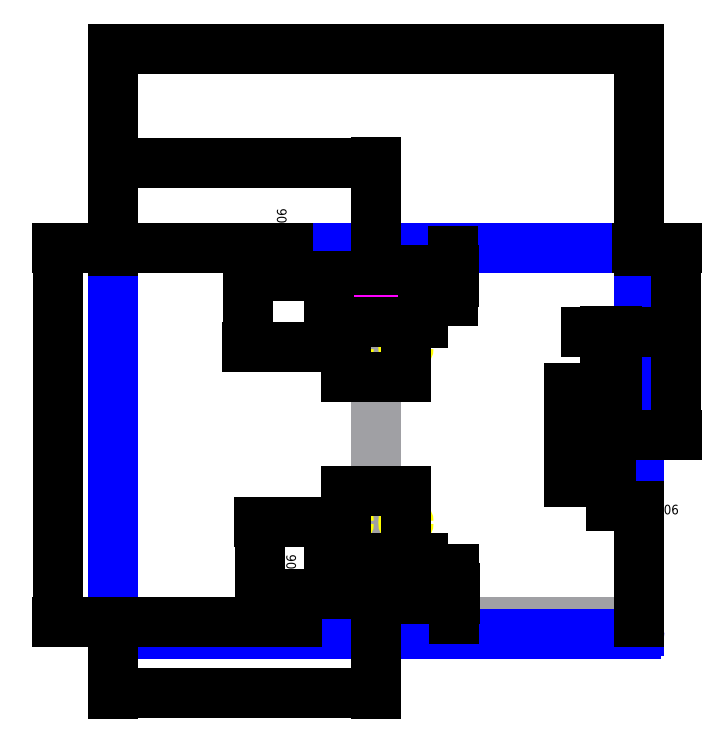
<metadata>
{"format":"dxf","ext":"dxf","renderer":"ezdxf+matplotlib","layout":"modelspace","background":"white","min_lineweight":24,"dpi":150}
</metadata>
<code>
0
SECTION
2
ENTITIES
0
LINE
8
REFERENCE
10
5.512
20
0.25
11
5.512
21
8.085
0
LINE
8
REFERENCE
10
0
20
0.25
11
0
21
8.085
0
LINE
8
REFERENCE
10
0
20
8.085
11
11.02
21
8.085
0
LINE
8
REFERENCE
10
11.02
20
8.085
11
11.02
21
0.25
0
LINE
8
REFERENCE
10
11.02
20
0.25
11
0
21
0.25
0
LINE
8
ALIGNMENT_POCKET
10
4.528
20
0.7224
11
4.528
21
0.9587
0
LINE
8
ALIGNMENT_POCKET
10
4.528
20
0.9587
11
6.496
21
0.9587
0
LINE
8
ALIGNMENT_POCKET
10
6.496
20
0.9587
11
6.496
21
0.7224
0
LINE
8
ALIGNMENT_POCKET
10
6.496
20
0.7224
11
4.528
21
0.7224
0
LINE
8
ALIGNMENT_POCKET
10
4.528
20
7.376
11
4.528
21
7.612
0
LINE
8
ALIGNMENT_POCKET
10
4.528
20
7.612
11
6.496
21
7.612
0
LINE
8
ALIGNMENT_POCKET
10
6.496
20
7.612
11
6.496
21
7.376
0
LINE
8
ALIGNMENT_POCKET
10
6.496
20
7.376
11
4.528
21
7.376
0
LINE
8
ALIGNMENT_POCKET
10
10.31
20
5.152
11
10.55
21
5.152
0
LINE
8
ALIGNMENT_POCKET
10
10.55
20
5.152
11
10.55
21
3.183
0
LINE
8
ALIGNMENT_POCKET
10
10.55
20
3.183
11
10.31
21
3.183
0
LINE
8
ALIGNMENT_POCKET
10
10.31
20
3.183
11
10.31
21
5.152
0
CIRCLE
8
6-32_TAP_HOLE
10
4.887
20
2.337
40
0.05325
0
CIRCLE
8
6-32_TAP_HOLE
10
6.137
20
2.337
40
0.05325
0
CIRCLE
8
6-32_TAP_HOLE
10
4.887
20
5.998
40
0.05325
0
CIRCLE
8
6-32_TAP_HOLE
10
6.137
20
5.998
40
0.05325
0
ARC
8
OUTER_BOUNDARY
10
10.96
20
0.0625
40
0.0625
50
270
51
360
0
LINE
8
OUTER_BOUNDARY
10
11.02
20
8.022
11
11.02
21
0.0625
0
ARC
8
OUTER_BOUNDARY
10
10.96
20
8.022
40
0.0625
50
360
51
90
0
LINE
8
OUTER_BOUNDARY
10
0.0625
20
8.085
11
10.96
21
8.085
0
ARC
8
OUTER_BOUNDARY
10
0.0625
20
8.022
40
0.0625
50
90
51
180
0
LINE
8
OUTER_BOUNDARY
10
0
20
0.0625
11
0
21
8.022
0
LINE
8
OUTER_BOUNDARY
10
10.96
20
-6.623e-16
11
0.0625
21
5.019e-18
0
ARC
8
OUTER_BOUNDARY
10
0.0625
20
0.0625
40
0.0625
50
180
51
270
0
DIMENSION
8
DIMENSION
2
*D1
10
7.146
20
0.9587
30
0
11
7.041
21
0.8406
31
0
70
32
71
5
72
0
3
Standard
53
0
210
0
220
0
230
1
13
6.496
23
0.7224
33
0
14
6.496
24
0.9587
34
0
50
90
0
DIMENSION
8
DIMENSION
2
*D2
10
7.126
20
7.612
30
0
11
7.021
21
7.494
31
0
70
32
71
5
72
0
3
Standard
53
0
210
0
220
0
230
1
13
6.496
23
7.376
33
0
14
6.496
24
7.612
34
0
50
90
0
DIMENSION
8
DIMENSION
2
*D3
10
10.55
20
6.333
30
0
11
10.43
21
6.228
31
0
70
32
71
5
72
0
3
Standard
53
0
210
0
220
0
230
1
13
10.31
23
5.152
33
0
14
10.55
24
5.152
34
0
50
360
0
DIMENSION
8
DIMENSION
2
*D4
10
11.02
20
2.685
30
0
11
10.73
21
2.58
31
0
70
32
71
5
72
0
3
Standard
53
0
210
0
220
0
230
1
13
10.43
23
3.183
33
0
14
11.02
24
0.25
34
0
50
360
0
DIMENSION
8
DIMENSION
2
*D5
10
3.863
20
0.25
30
0
11
3.758
21
0.5453
31
0
70
32
71
5
72
0
3
Standard
53
0
210
0
220
0
230
1
13
4.528
23
0.8406
33
0
14
0
24
0.25
34
0
50
90
0
DIMENSION
8
DIMENSION
2
*D6
10
3.076
20
0.25
30
0
11
2.971
21
1.293
31
0
70
32
71
5
72
0
3
Standard
53
0
210
0
220
0
230
1
13
4.887
23
2.337
33
0
14
0
24
0.25
34
0
50
90
0
DIMENSION
8
DIMENSION
2
*D7
10
3.666
20
8.085
30
0
11
3.561
21
7.789
31
0
70
32
71
5
72
0
3
Standard
53
0
210
0
220
0
230
1
13
4.528
23
7.494
33
0
14
0.0625
24
8.085
34
0
50
90
0
DIMENSION
8
DIMENSION
2
*D8
10
2.83
20
8.085
30
0
11
2.725
21
7.041
31
0
70
32
71
5
72
0
3
Standard
53
0
210
0
220
0
230
1
13
4.887
23
5.998
33
0
14
0.0625
24
8.085
34
0
50
90
0
DIMENSION
8
DIMENSION
2
*D9
10
0
20
-1.246
30
0
11
2.756
21
-1.351
31
0
70
32
71
5
72
0
3
Standard
53
0
210
0
220
0
230
1
13
5.512
23
0.7224
33
0
14
0
24
0.25
34
0
50
360
0
DIMENSION
8
DIMENSION
2
*D10
10
0
20
9.871
30
0
11
2.756
21
9.766
31
0
70
32
71
5
72
0
3
Standard
53
0
210
0
220
0
230
1
13
5.512
23
7.612
33
0
14
0
24
8.085
34
0
50
360
0
DIMENSION
8
DIMENSION
2
*D11
10
11.8
20
4.167
30
0
11
11.69
21
6.126
31
0
70
32
71
5
72
0
3
Standard
53
0
210
0
220
0
230
1
13
10.96
23
8.085
33
0
14
10.55
24
4.167
34
0
50
90
0
DIMENSION
8
DIMENSION
2
*D12
10
9.557
20
5.152
30
0
11
9.452
21
4.167
31
0
70
32
71
5
72
0
3
Standard
53
0
210
0
220
0
230
1
13
10.31
23
3.183
33
0
14
10.31
24
5.152
34
0
50
90
0
DIMENSION
8
DIMENSION
2
*D13
10
6.496
20
1.591
30
0
11
5.512
21
1.486
31
0
70
32
71
5
72
0
3
Standard
53
0
210
0
220
0
230
1
13
4.528
23
0.9587
33
0
14
6.496
24
0.9587
34
0
50
360
0
DIMENSION
8
DIMENSION
2
*D14
10
4.887
20
2.994
30
0
11
5.512
21
2.889
31
0
70
32
71
5
72
0
3
Standard
53
0
210
0
220
0
230
1
13
6.137
23
2.337
33
0
14
4.887
24
2.337
34
0
50
360
0
DIMENSION
8
DIMENSION
2
*D15
10
4.887
20
5.38
30
0
11
5.512
21
5.275
31
0
70
32
71
5
72
0
3
Standard
53
0
210
0
220
0
230
1
13
6.137
23
5.998
33
0
14
4.887
24
5.998
34
0
50
360
0
DIMENSION
8
DIMENSION
2
*D16
10
4.528
20
6.525
30
0
11
5.512
21
6.42
31
0
70
32
71
5
72
0
3
Standard
53
0
210
0
220
0
230
1
13
6.496
23
7.376
33
0
14
4.528
24
7.376
34
0
50
360
0
DIMENSION
8
DIMENSION
2
*D17
10
0
20
12.24
30
0
11
5.512
21
12.14
31
0
70
32
71
5
72
0
3
Standard
53
0
210
0
220
0
230
1
13
11.02
23
8.022
33
0
14
0
24
8.022
34
0
50
360
0
DIMENSION
8
DIMENSION
2
*D18
10
-1.153
20
8.085
30
0
11
-1.258
21
4.167
31
0
70
32
71
5
72
0
3
Standard
53
0
210
0
220
0
230
1
13
0
23
0.25
33
0
14
0.0625
24
8.085
34
0
50
90
0
ENDSEC
0
EOF

</code>
